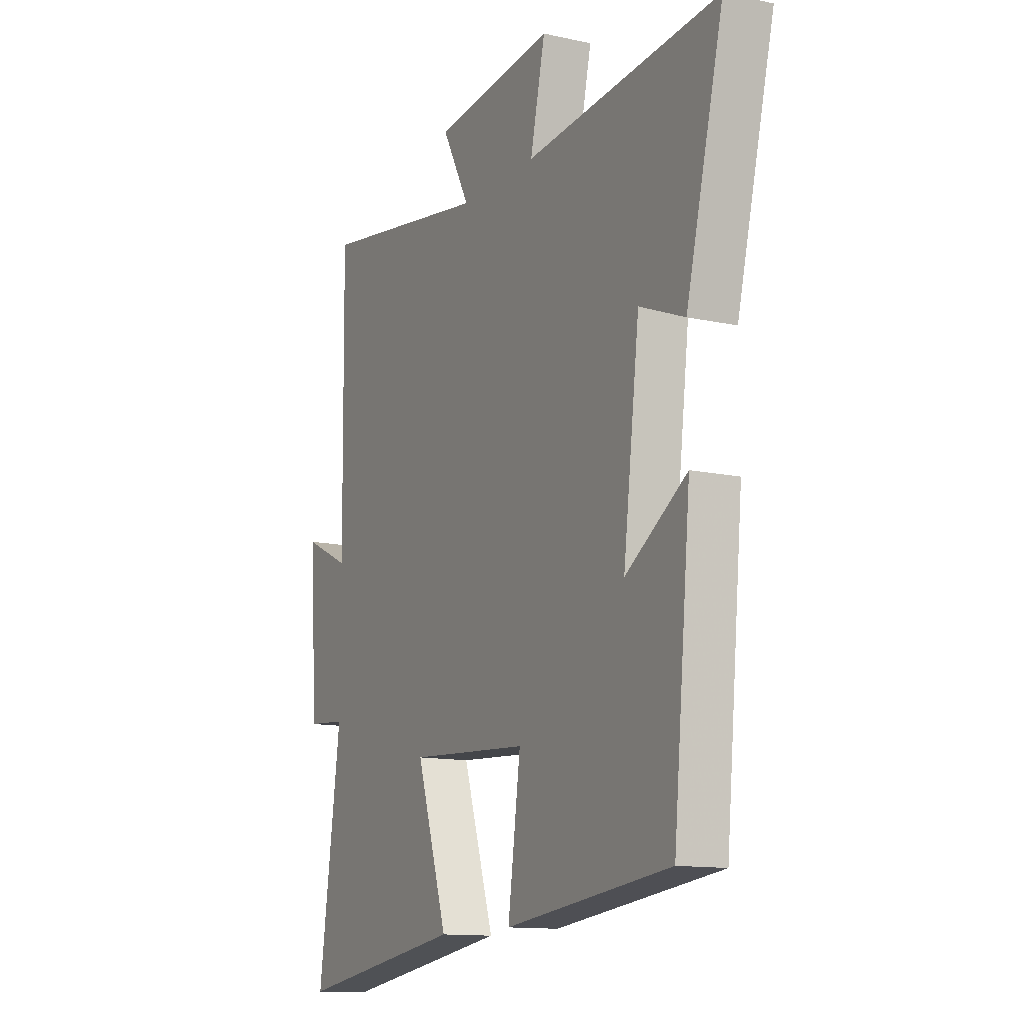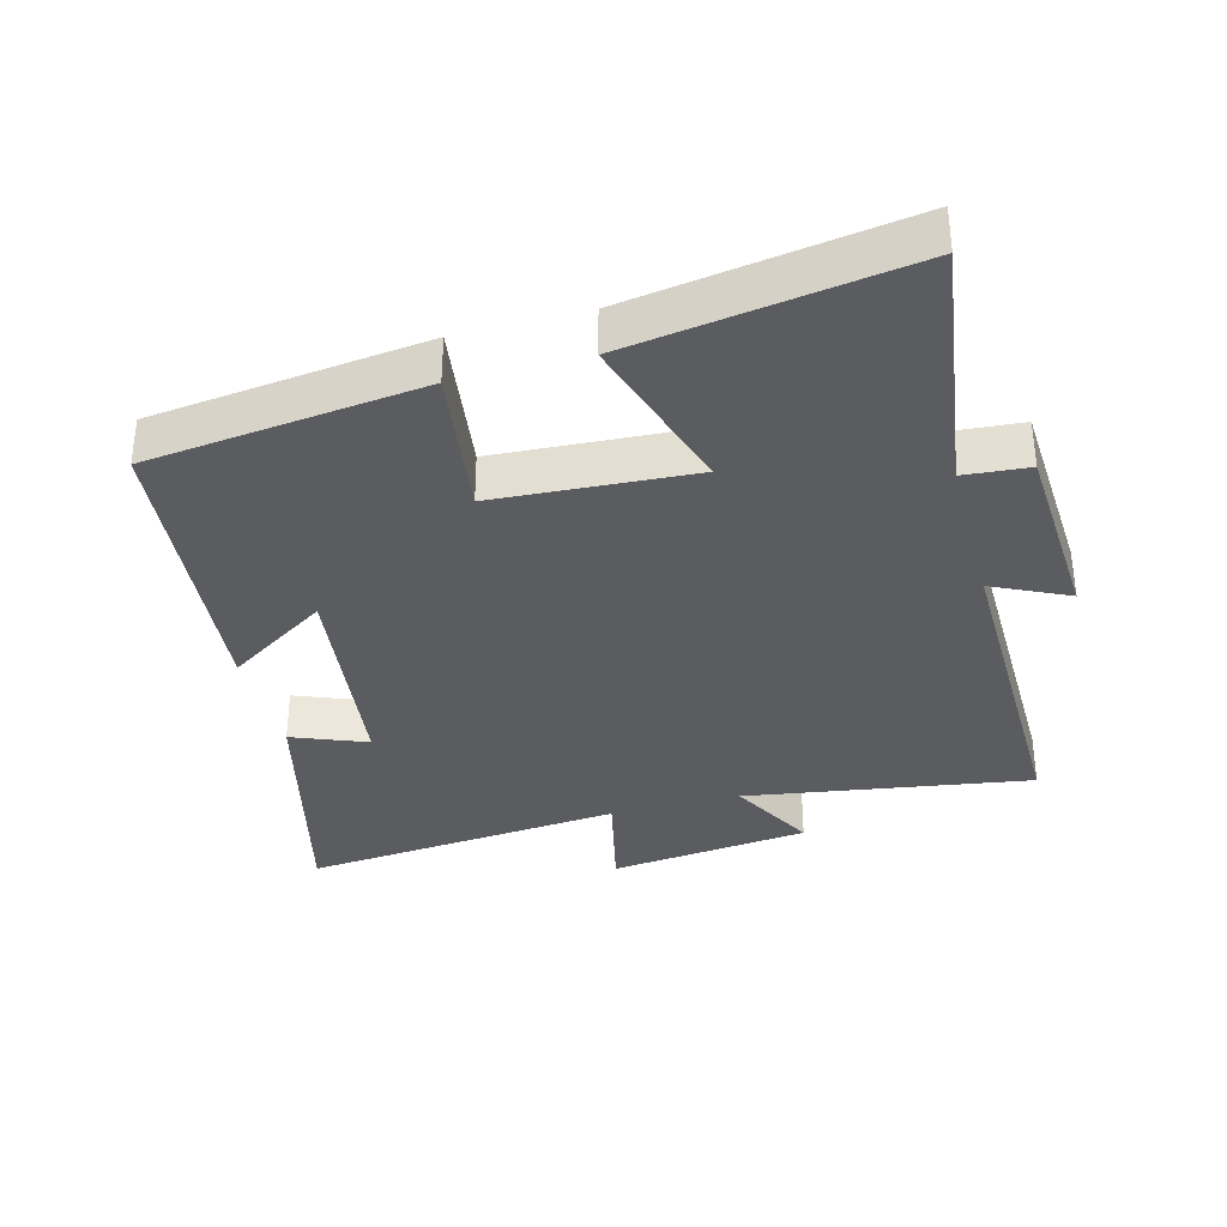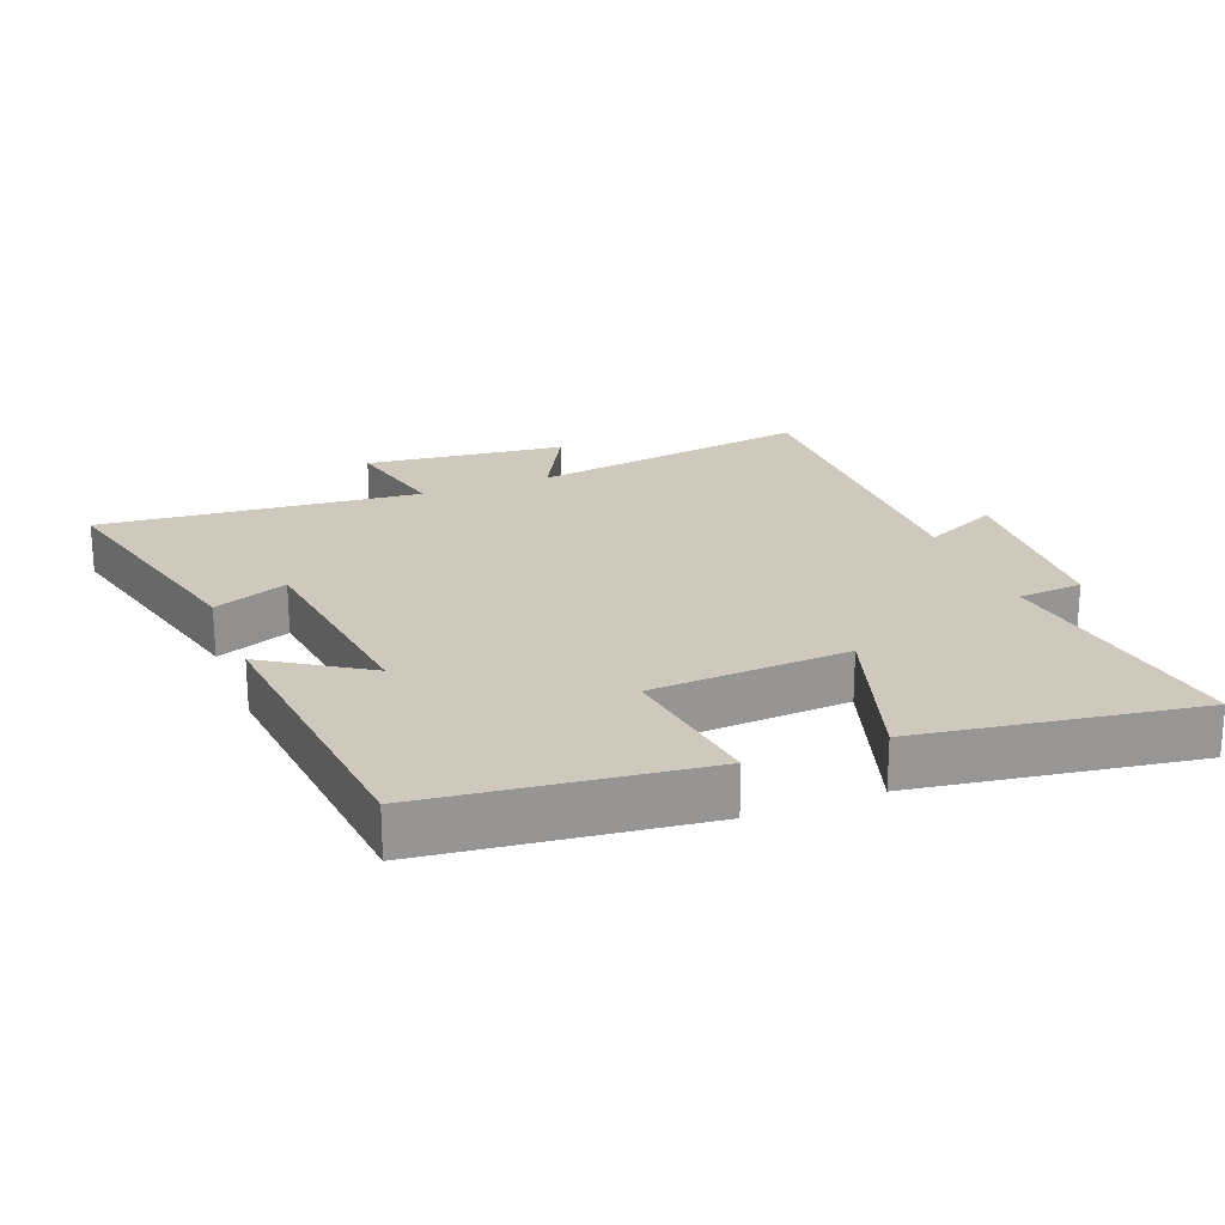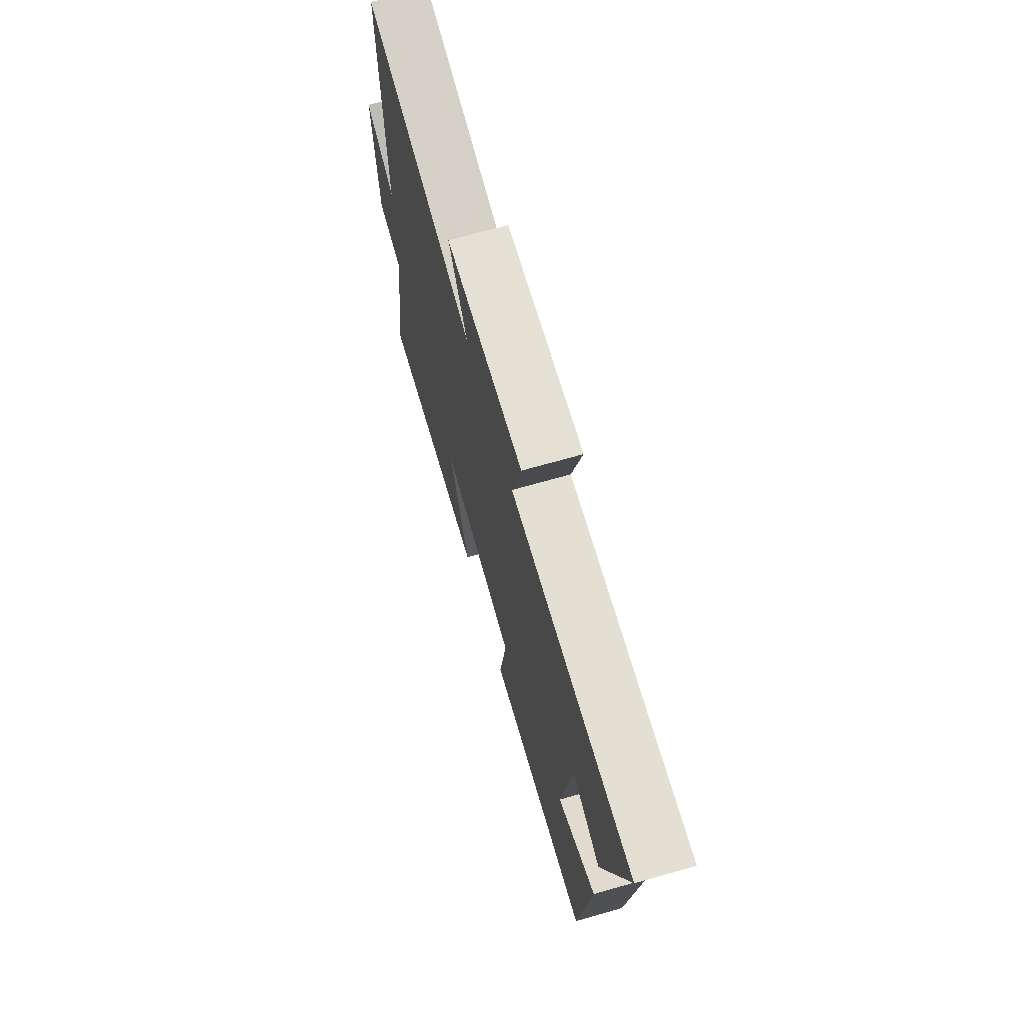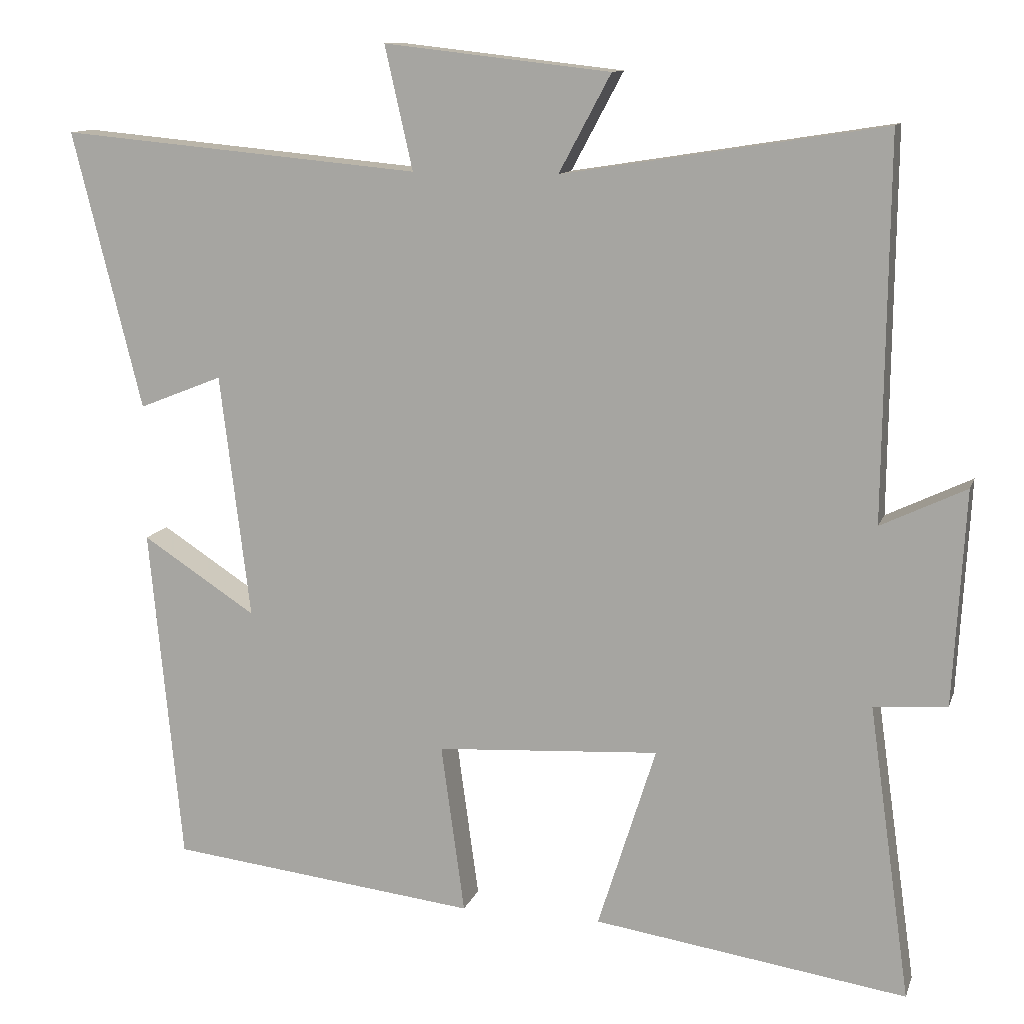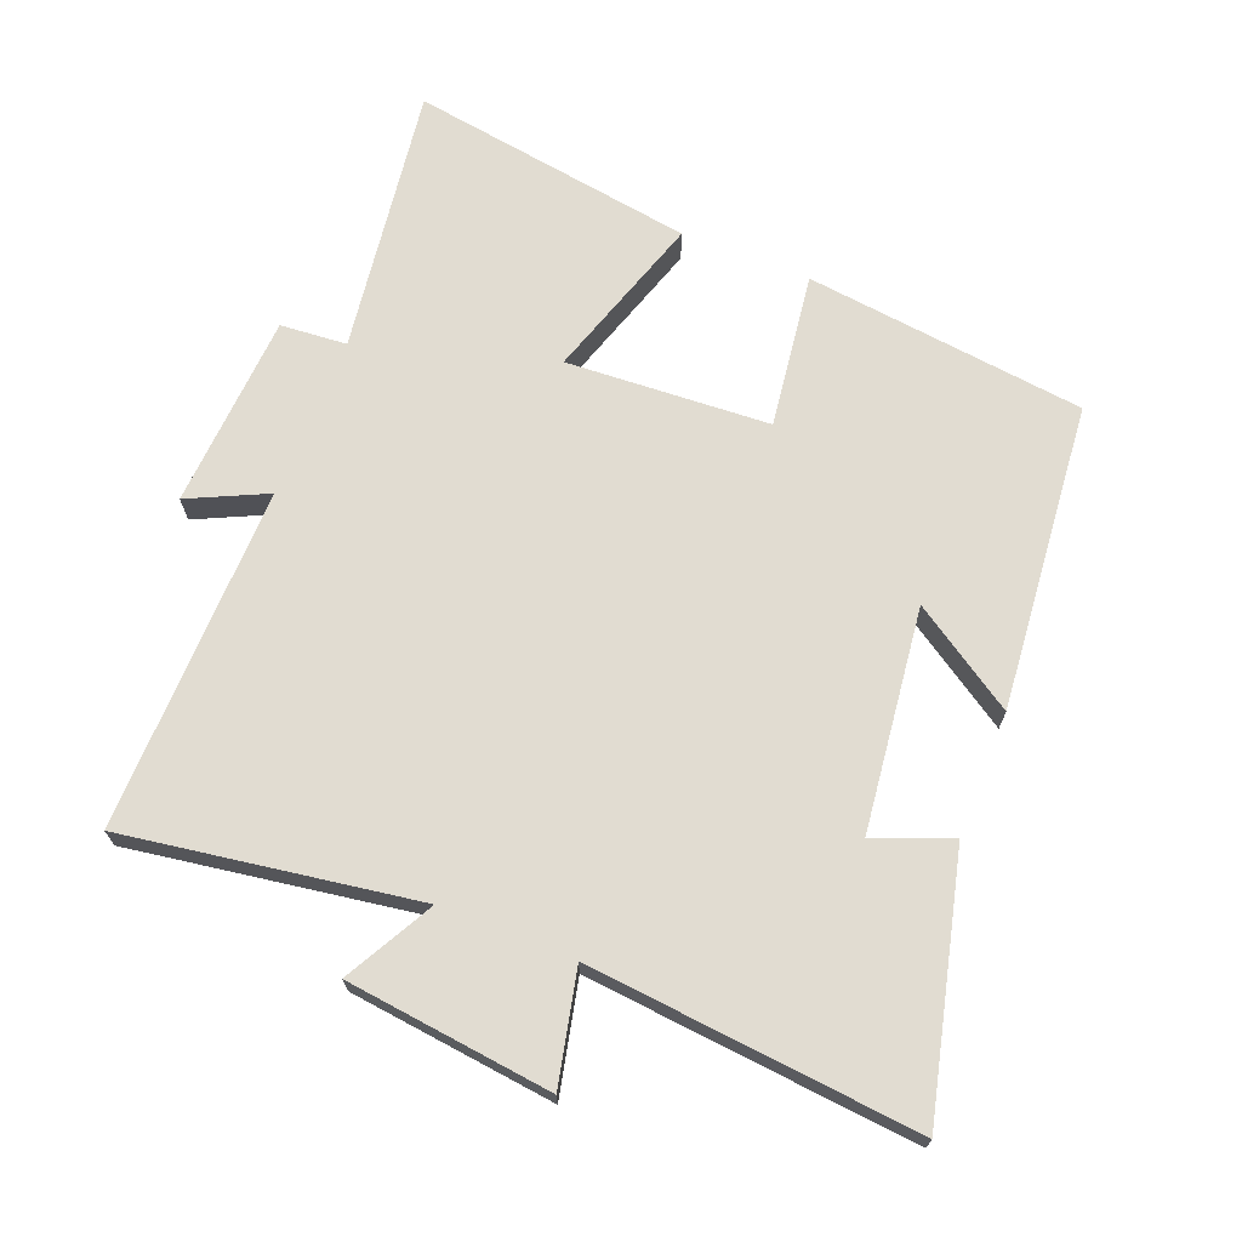
<metadata>
{"format":"obj","ext":"obj","renderer":"f3d","projection":"perspective","resolution":1024,"background":"white","views":[{"elev":-12.6,"azim":62.8,"up":"+Z"},{"elev":-34.9,"azim":-165.0,"up":"+Y"},{"elev":22.3,"azim":158.7,"up":"+Y"},{"elev":71.0,"azim":74.2,"up":"+Z"},{"elev":11.6,"azim":-164.9,"up":"+Z"},{"elev":69.3,"azim":21.8,"up":"+Y"}]}
</metadata>
<code>
v 0.457 0.07 -0.452
v 0.048 0.07 -0.5
v 0.079 0.07 -0.275
v -0.217 0.07 -0.257
v -0.14 0.07 -0.5
v -0.555 0.07 -0.563
v -0.5 0.07 -0.173
v -0.597 0.07 -0.165
v -0.613 0.07 0.119
v -0.5 0.07 0.065
v -0.506 0.07 0.567
v -0.081 0.07 0.5
v -0.15 0.07 0.629
v 0.15 0.07 0.663
v 0.113 0.07 0.5
v 0.592 0.07 0.544
v 0.5 0.07 0.176
v 0.389 0.07 0.22
v 0.349 0.07 -0.104
v 0.5 0.07 -0.006
v 0.457 0 -0.452
v 0.048 0 -0.5
v 0.079 0 -0.275
v -0.217 0 -0.257
v -0.14 0 -0.5
v -0.555 0 -0.563
v -0.5 0 -0.173
v -0.597 0 -0.165
v -0.613 0 0.119
v -0.5 0 0.065
v -0.506 0 0.567
v -0.081 0 0.5
v -0.15 0 0.629
v 0.15 0 0.663
v 0.113 0 0.5
v 0.592 0 0.544
v 0.5 0 0.176
v 0.389 0 0.22
v 0.349 0 -0.104
v 0.5 0 -0.006
f 19 20 1 2
f 18 19 2 3
f 15 16 17 18
f 15 18 3 4
f 12 13 14 15
f 12 15 4
f 10 11 12 4
f 7 8 9 10
f 7 10 4 5
f 5 6 7
f 22 21 40 39
f 23 22 39 38
f 38 37 36 35
f 24 23 38 35
f 35 34 33 32
f 24 35 32
f 24 32 31 30
f 30 29 28 27
f 25 24 30 27
f 27 26 25
f 1 21 22 2
f 2 22 23 3
f 3 23 24 4
f 4 24 25 5
f 5 25 26 6
f 6 26 27 7
f 7 27 28 8
f 8 28 29 9
f 9 29 30 10
f 10 30 31 11
f 11 31 32 12
f 12 32 33 13
f 13 33 34 14
f 14 34 35 15
f 15 35 36 16
f 16 36 37 17
f 17 37 38 18
f 18 38 39 19
f 19 39 40 20
f 20 40 21 1

</code>
